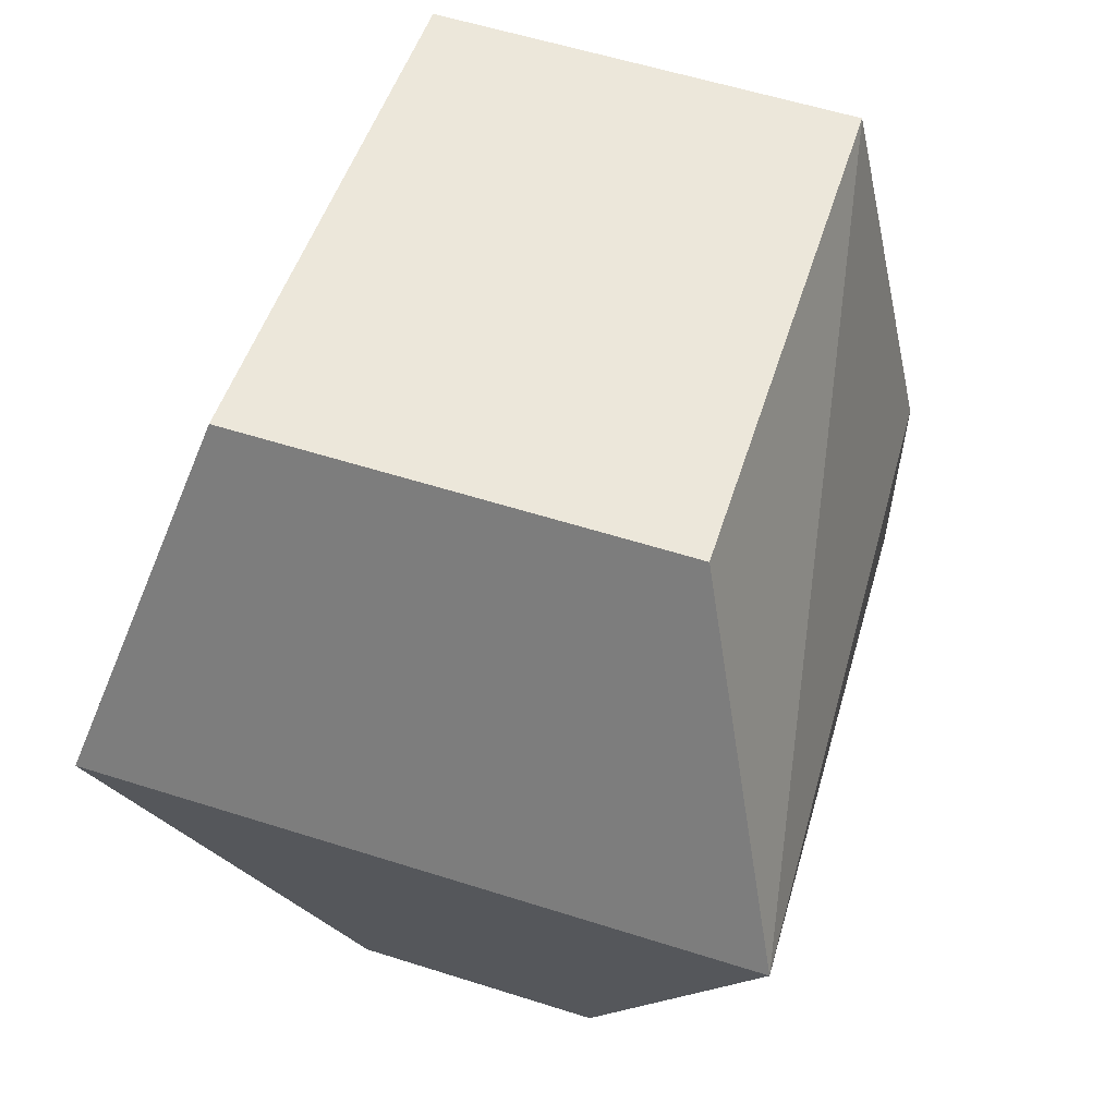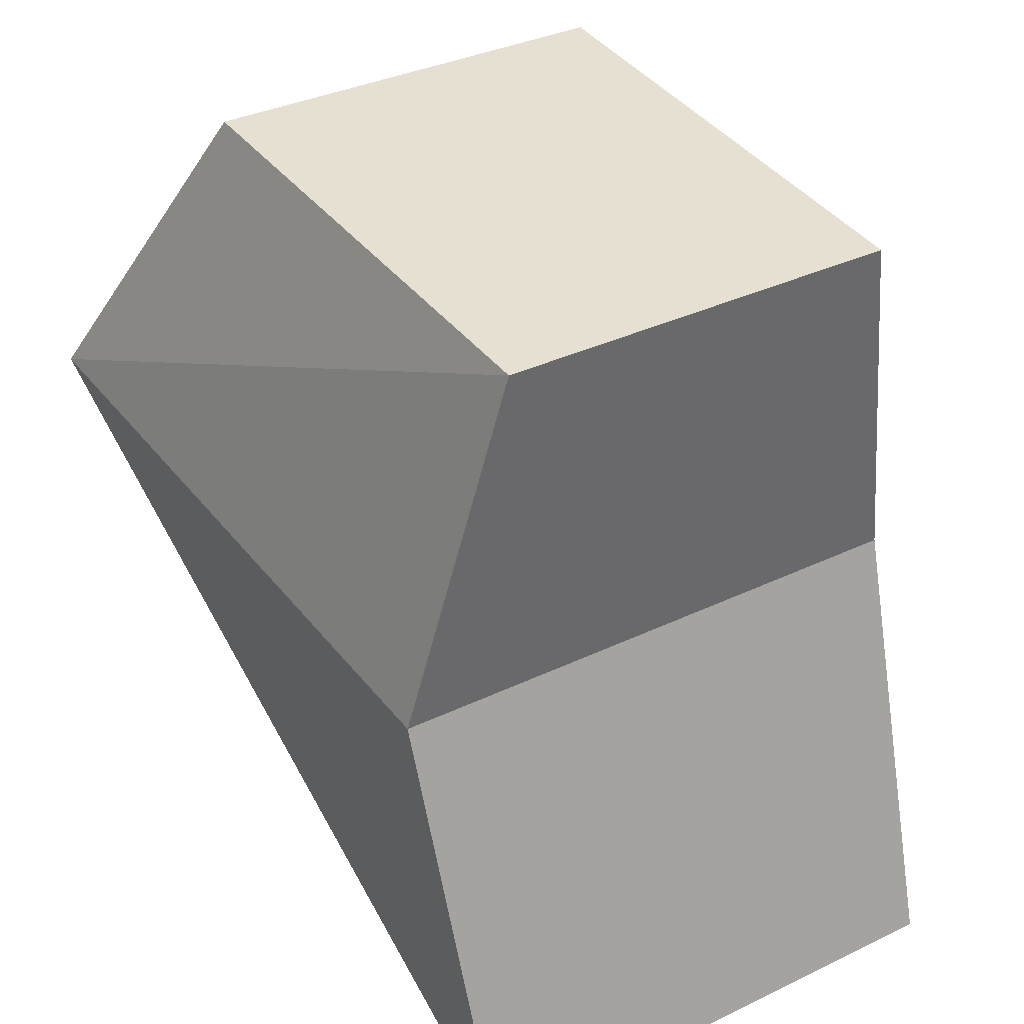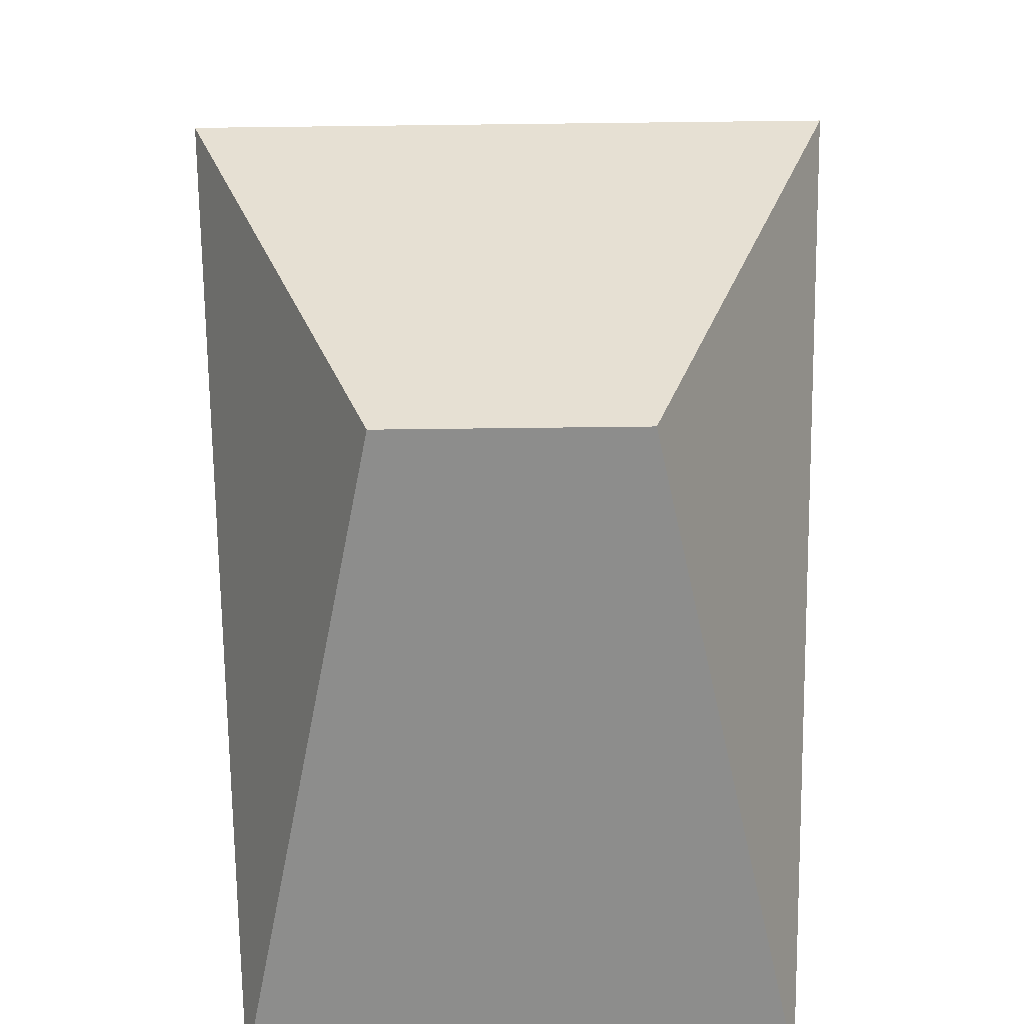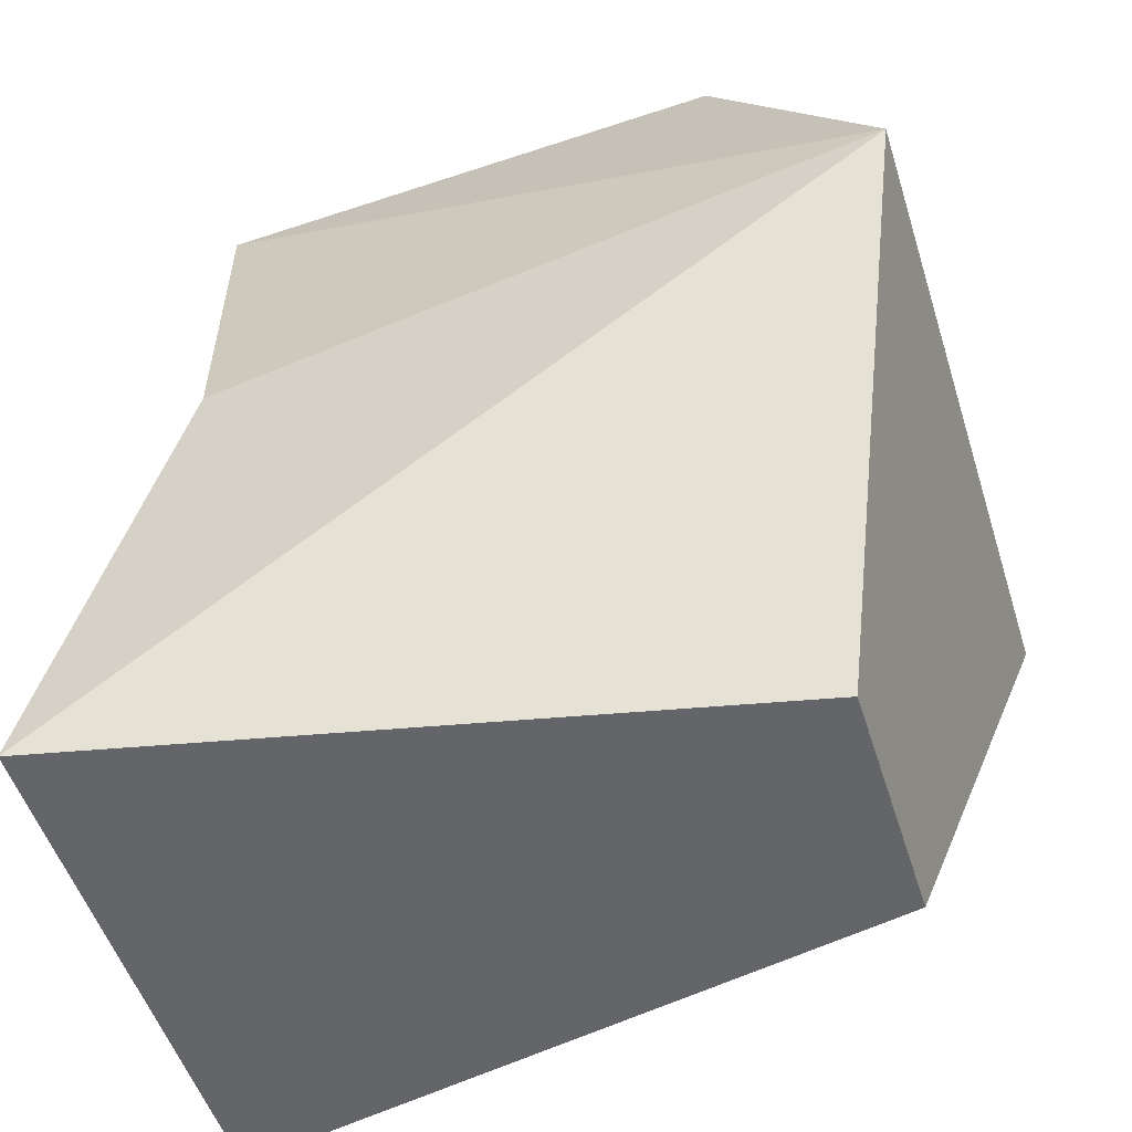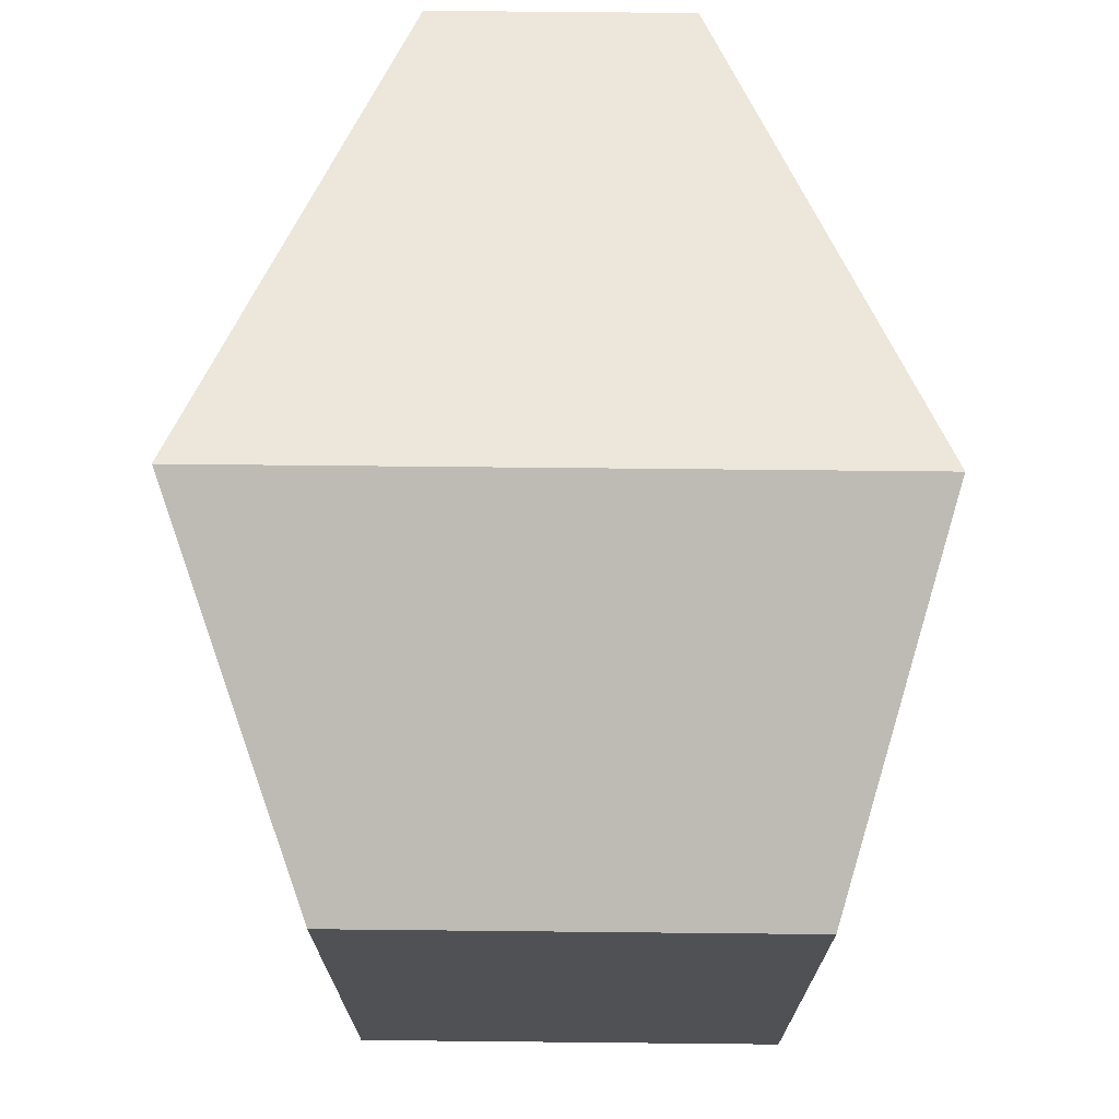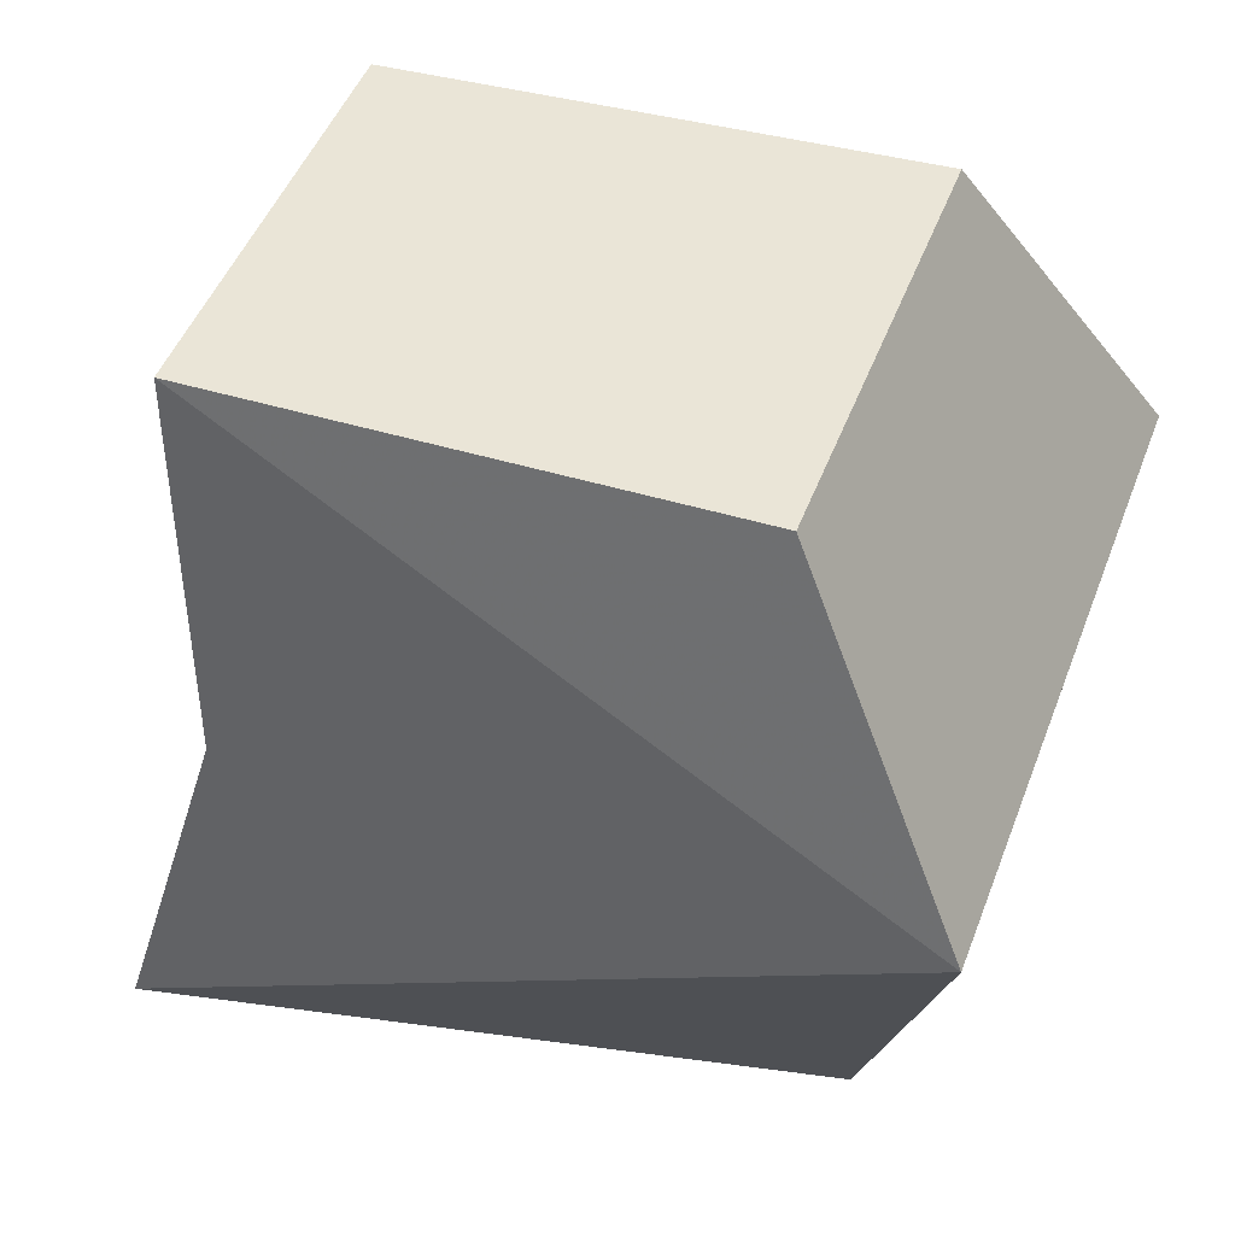
<metadata>
{"format":"obj","ext":"obj","renderer":"f3d","projection":"perspective","resolution":1024,"background":"white","views":[{"elev":57.4,"azim":18.3,"up":"+Y"},{"elev":35.2,"azim":147.5,"up":"+Y"},{"elev":-64.4,"azim":0.7,"up":"+Y"},{"elev":-51.6,"azim":-72.7,"up":"+Y"},{"elev":67.0,"azim":-179.4,"up":"+Z"},{"elev":48.4,"azim":-69.5,"up":"+Y"}]}
</metadata>
<code>
v -0.7072 0.2104 0.8471
v -0.4881 0.969 0.4332
v -0.6005 0.04405 -0.6933
v -0.4697 0.9029 -0.7574
v 0.7811 0.2104 0.8471
v 0.4963 0.969 0.4332
v 0.6973 0.04405 -0.6933
v 0.478 0.9029 -0.7574
v -0.5773 -0.9677 -1
v -0.2441 -0.9677 0.5724
v 0.6658 -0.9677 -1
v 0.3326 -0.9677 0.5724
v 0.004131 0.9029 -0.7574
v 0.03696 0.2104 0.8471
v 0.04424 -0.9677 -1
f 1 2 4
f 1 4 3
f 4 2 13
f 8 13 6
f 6 5 8
f 7 8 5
f 7 3 13
f 10 12 14
f 10 14 1
f 11 5 12
f 4 13 3
f 8 7 13
f 3 15 9
f 6 14 5
f 10 9 15
f 12 15 11
f 1 3 9
f 14 12 5
f 7 5 11
f 11 15 7
f 9 10 1
f 2 14 6
f 3 7 15
f 13 2 6
f 14 2 1
f 15 12 10

</code>
